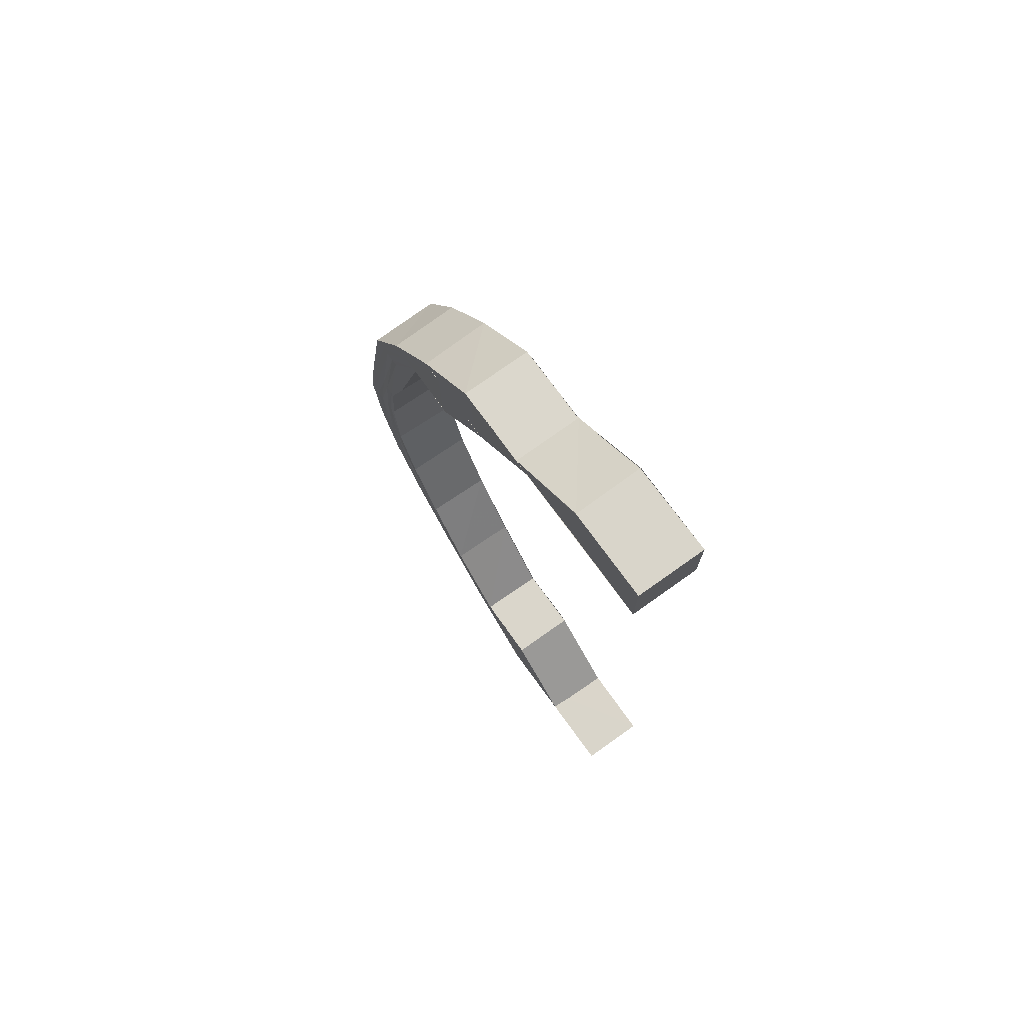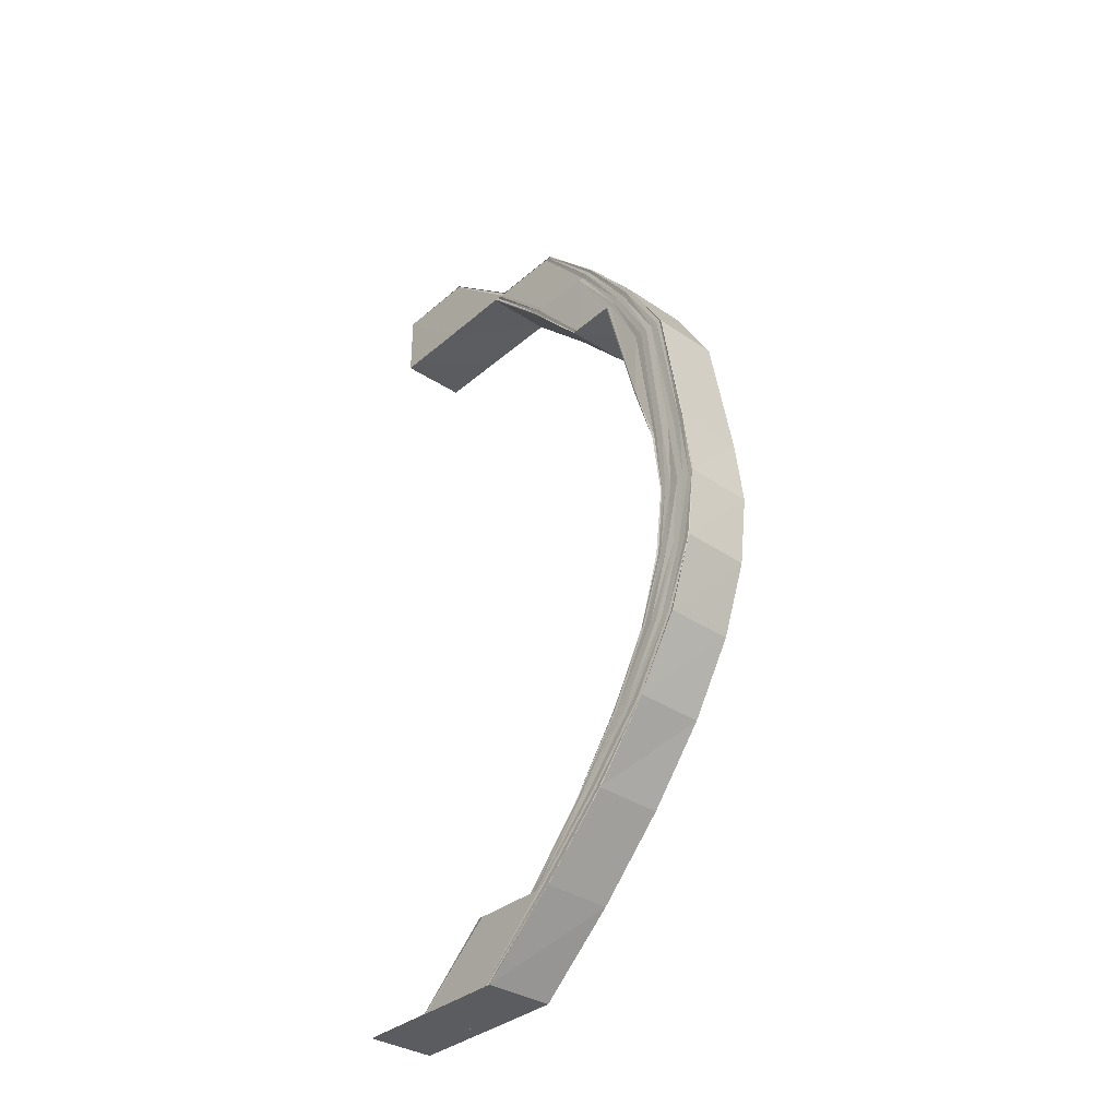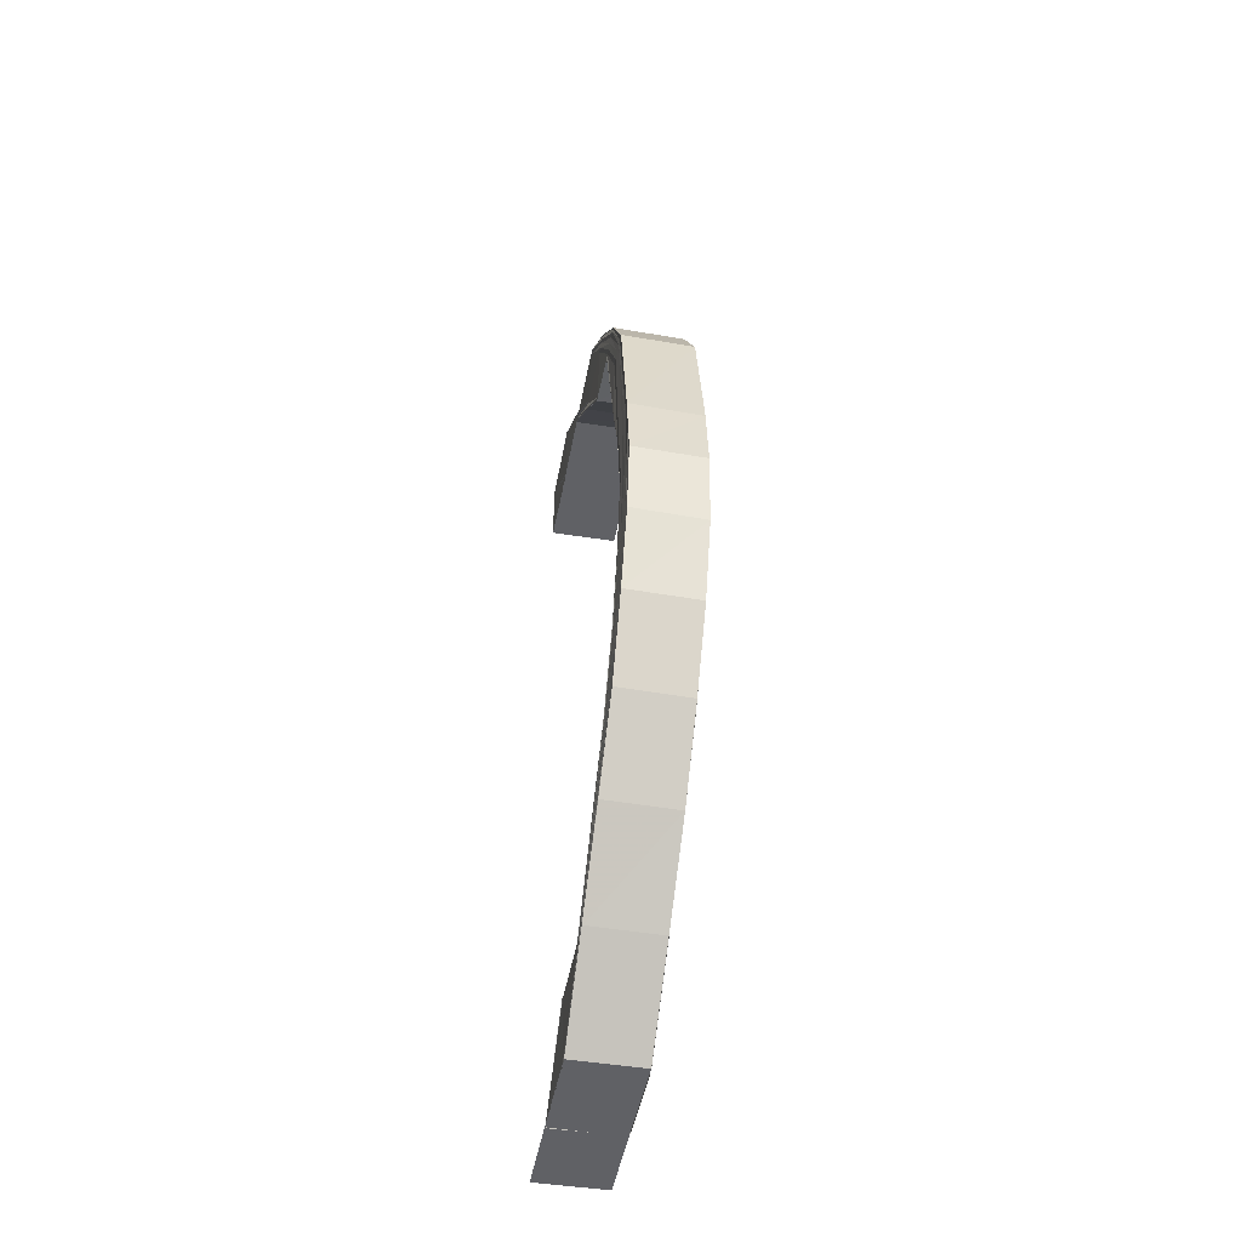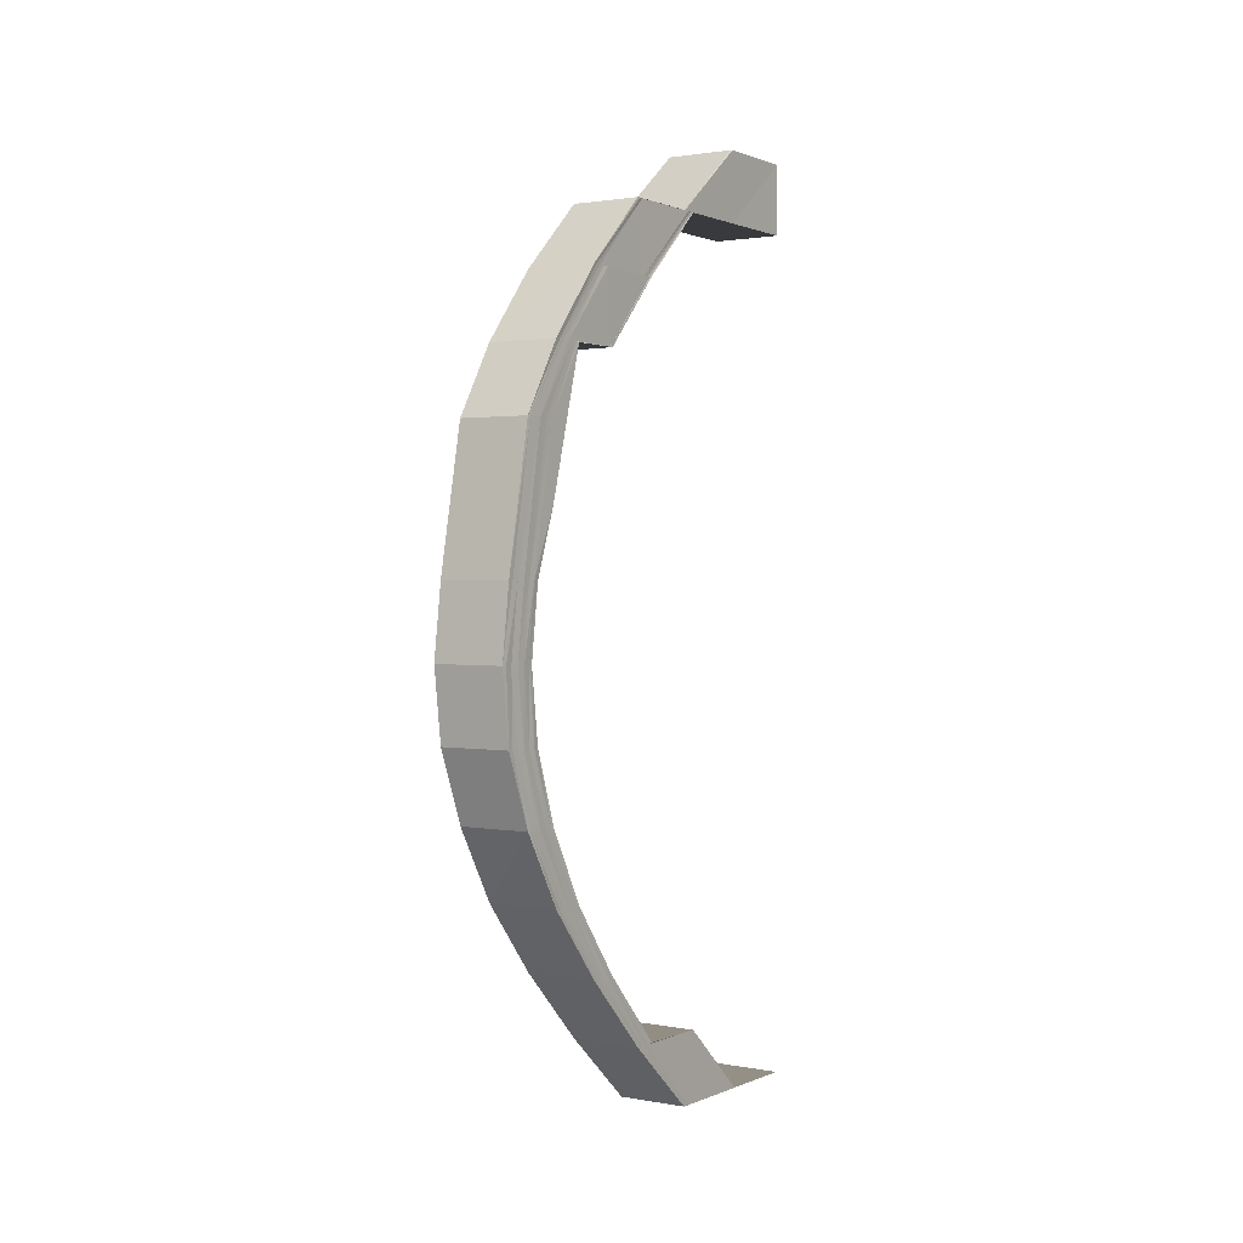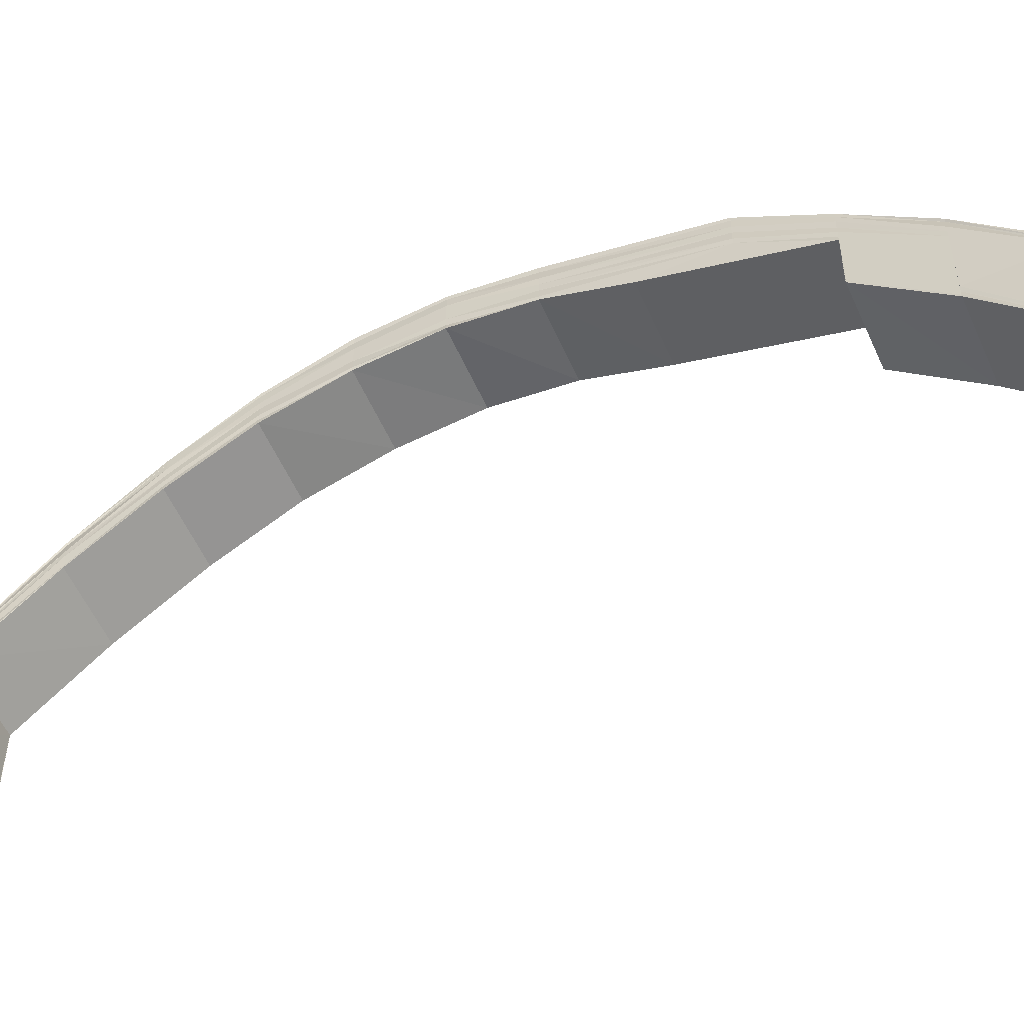
<metadata>
{"format":"obj","ext":"obj","renderer":"f3d","projection":"perspective","resolution":1024,"background":"white","views":[{"elev":73.7,"azim":144.2,"up":"+Y"},{"elev":-35.0,"azim":-41.4,"up":"+Y"},{"elev":-47.3,"azim":-10.4,"up":"+Y"},{"elev":0.6,"azim":33.7,"up":"+Y"},{"elev":-54.0,"azim":113.8,"up":"+Z"}]}
</metadata>
<code>
o 24849
v 2222 1871 14.15
v 2222 1871 14.16
v 2222 1871 14.15
v 2222 1871 14.16
v 2222 1871 14.16
v 2222 1871 14.15
v 2222 1871 14.16
v 2222 1871 14.17
v 2222 1871 14.16
v 2222 1871 14.15
v 2222 1871 14.18
v 2222 1871 14.18
v 2222 1871 14.18
v 2222 1871 14.19
v 2222 1871 14.2
v 2222 1871 14.19
v 2222 1871 14.21
v 2222 1871 14.2
v 2222 1871 14.21
v 2222 1871 14.21
v 2222 1871 14.22
v 2222 1871 14.21
v 2222 1871 14.22
v 2222 1871 14.22
v 2222 1871 14.22
v 2222 1871 14.22
v 2222 1871 14.21
v 2222 1871 14.22
v 2222 1871 14.21
v 2222 1871 14.21
v 2222 1871 14.2
v 2222 1871 14.21
v 2222 1871 14.19
v 2222 1871 14.2
v 2222 1871 14.22
v 2222 1871 14.22
v 2222 1871 14.21
v 2222 1871 14.21
v 2222 1871 14.2
v 2222 1871 14.22
v 2222 1871 14.21
v 2222 1871 14.21
v 2222 1871 14.2
v 2222 1871 14.19
v 2222 1871 14.22
v 2222 1871 14.21
v 2222 1871 14.21
v 2222 1871 14.21
v 2222 1871 14.22
v 2222 1871 14.21
v 2222 1871 14.21
v 2222 1871 14.22
v 2222 1871 14.21
v 2222 1871 14.21
v 2222 1871 14.22
v 2222 1871 14.22
v 2222 1871 14.21
v 2222 1871 14.21
v 2222 1871 14.21
v 2222 1871 14.21
v 2222 1871 14.21
v 2222 1871 14.2
v 2222 1871 14.21
v 2222 1871 14.21
v 2222 1871 14.2
v 2222 1871 14.2
v 2222 1871 14.2
v 2222 1871 14.2
v 2222 1871 14.19
v 2222 1871 14.19
v 2222 1871 14.19
v 2222 1871 14.19
v 2222 1871 14.18
v 2222 1871 14.18
v 2222 1871 14.18
v 2222 1871 14.18
v 2222 1871 14.18
v 2222 1871 14.19
v 2222 1871 14.17
v 2222 1871 14.16
v 2222 1871 14.16
v 2222 1871 14.17
v 2222 1871 14.16
v 2222 1871 14.17
v 2222 1871 14.17
v 2222 1871 14.16
v 2222 1871 14.17
v 2222 1871 14.16
v 2222 1871 14.18
v 2222 1871 14.17
v 2222 1871 14.18
v 2222 1871 14.18
v 2222 1871 14.19
v 2222 1871 14.2
v 2222 1871 14.19
v 2222 1871 14.21
v 2222 1871 14.2
v 2222 1871 14.21
v 2222 1871 14.21
v 2222 1871 14.21
v 2222 1871 14.21
v 2222 1871 14.21
v 2222 1871 14.21
v 2222 1871 14.21
v 2222 1871 14.21
v 2222 1871 14.2
v 2222 1871 14.21
v 2222 1871 14.21
v 2222 1871 14.21
v 2222 1871 14.21
v 2222 1871 14.21
v 2222 1871 14.21
v 2222 1871 14.21
v 2222 1871 14.21
v 2222 1871 14.21
v 2222 1871 14.21
v 2222 1871 14.2
v 2222 1871 14.21
v 2222 1871 14.21
v 2222 1871 14.21
v 2222 1871 14.21
v 2222 1871 14.21
v 2222 1871 14.2
v 2222 1871 14.21
v 2222 1871 14.21
v 2222 1871 14.21
v 2222 1871 14.2
v 2222 1871 14.2
v 2222 1871 14.2
v 2222 1871 14.19
v 2222 1871 14.2
v 2222 1871 14.19
v 2222 1871 14.19
v 2222 1871 14.18
v 2222 1871 14.18
v 2222 1871 14.19
v 2222 1871 14.19
v 2222 1871 14.18
v 2222 1871 14.17
v 2222 1871 14.16
v 2222 1871 14.16
v 2222 1871 14.17
v 2222 1871 14.16
v 2222 1871 14.16
v 2222 1871 14.17
v 2222 1871 14.18
v 2222 1871 14.19
v 2222 1871 14.18
v 2222 1871 14.2
v 2222 1871 14.19
v 2222 1871 14.19
v 2222 1871 14.18
v 2222 1871 14.2
v 2222 1871 14.2
v 2222 1871 14.19
v 2222 1871 14.2
v 2222 1871 14.19
v 2222 1871 14.18
v 2222 1871 14.2
v 2222 1871 14.2
v 2222 1871 14.21
v 2222 1871 14.21
v 2222 1871 14.21
v 2222 1871 14.21
v 2222 1871 14.21
v 2222 1871 14.21
v 2222 1871 14.21
v 2222 1871 14.21
v 2222 1871 14.22
v 2222 1871 14.22
v 2222 1871 14.21
v 2222 1871 14.22
v 2222 1871 14.22
v 2222 1871 14.22
v 2222 1871 14.22
v 2222 1871 14.22
v 2222 1871 14.22
v 2222 1871 14.22
v 2222 1871 14.21
v 2222 1871 14.22
v 2222 1871 14.21
v 2222 1871 14.21
v 2222 1871 14.21
v 2222 1871 14.21
v 2222 1871 14.21
v 2222 1871 14.21
v 2222 1871 14.21
v 2222 1871 14.21
v 2222 1871 14.2
v 2222 1871 14.2
v 2222 1871 14.19
v 2222 1871 14.19
v 2222 1871 14.2
v 2222 1871 14.2
v 2222 1871 14.19
v 2222 1871 14.19
v 2222 1871 14.19
v 2222 1871 14.2
v 2222 1871 14.19
v 2222 1871 14.18
v 2222 1871 14.17
v 2222 1871 14.19
v 2222 1871 14.17
v 2222 1871 14.18
v 2222 1871 14.17
v 2222 1871 14.2
v 2222 1871 14.2
v 2222 1871 14.18
v 2222 1871 14.17
v 2222 1871 14.19
v 2222 1871 14.19
v 2222 1871 14.18
v 2222 1871 14.19
v 2222 1871 14.2
v 2222 1871 14.2
v 2222 1871 14.21
v 2222 1871 14.21
v 2222 1871 14.21
v 2222 1871 14.21
v 2222 1871 14.2
v 2222 1871 14.2
v 2222 1871 14.21
v 2222 1871 14.22
v 2222 1871 14.21
v 2222 1871 14.21
v 2222 1871 14.2
v 2222 1871 14.19
v 2222 1871 14.19
v 2222 1871 14.18
v 2222 1871 14.2
v 2222 1871 14.19
v 2222 1871 14.18
v 2222 1871 14.19
v 2222 1871 14.2
v 2222 1871 14.21
v 2222 1871 14.19
v 2222 1871 14.18
v 2222 1871 14.2
v 2222 1871 14.21
v 2222 1871 14.21
v 2222 1871 14.2
v 2222 1871 14.2
v 2222 1871 14.19
v 2222 1871 14.19
v 2222 1871 14.18
v 2222 1871 14.2
v 2222 1871 14.2
v 2222 1871 14.21
v 2222 1871 14.21
v 2222 1871 14.21
v 2222 1871 14.21
v 2222 1871 14.21
v 2222 1871 14.21
v 2222 1871 14.21
v 2222 1871 14.21
v 2222 1871 14.21
v 2222 1871 14.21
v 2222 1871 14.21
v 2222 1871 14.21
v 2222 1871 14.21
v 2222 1871 14.21
v 2222 1871 14.21
v 2222 1871 14.21
v 2222 1871 14.21
v 2222 1871 14.21
v 2222 1871 14.2
v 2222 1871 14.2
v 2222 1871 14.21
v 2222 1871 14.21
v 2222 1871 14.2
v 2222 1871 14.2
v 2222 1871 14.2
v 2222 1871 14.19
v 2222 1871 14.19
v 2222 1871 14.18
v 2222 1871 14.18
v 2222 1871 14.19
v 2222 1871 14.17
v 2222 1871 14.17
v 2222 1871 14.19
v 2222 1871 14.18
v 2222 1871 14.17
v 2222 1871 14.18
v 2222 1871 14.19
v 2222 1871 14.17
v 2222 1871 14.19
v 2222 1871 14.18
v 2222 1871 14.19
v 2222 1871 14.19
v 2222 1871 14.18
v 2222 1871 14.19
v 2222 1871 14.2
v 2222 1871 14.2
v 2222 1871 14.2
v 2222 1871 14.19
v 2222 1871 14.2
v 2222 1871 14.21
v 2222 1871 14.21
v 2222 1871 14.21
v 2222 1871 14.21
v 2222 1871 14.21
v 2222 1871 14.21
v 2222 1871 14.2
v 2222 1871 14.2
v 2222 1871 14.19
v 2222 1871 14.19
v 2222 1871 14.21
v 2222 1871 14.18
v 2222 1871 14.18
v 2222 1871 14.18
v 2222 1871 14.16
v 2222 1871 14.18
v 2222 1871 14.16
v 2222 1871 14.16
v 2222 1871 14.15
v 2222 1871 14.16
v 2222 1871 14.18
v 2222 1871 14.15
v 2222 1871 14.15
v 2222 1871 14.15
v 2222 1871 14.15
v 2222 1871 14.15
v 2222 1871 14.15
v 2222 1871 14.15
v 2222 1871 14.16
v 2222 1871 14.16
v 2222 1871 14.16
v 2222 1871 14.18
v 2222 1871 14.15
v 2222 1871 14.16
v 2222 1871 14.16
v 2222 1871 14.16
v 2222 1871 14.15
v 2222 1871 14.16
v 2222 1871 14.18
v 2222 1871 14.16
v 2222 1871 14.18
v 2222 1871 14.18
v 2222 1871 14.16
v 2222 1871 14.16
v 2222 1871 14.15
v 2222 1871 14.21
v 2222 1871 14.21
v 2222 1871 14.21
v 2222 1871 14.21
v 2222 1871 14.21
f 1 2 3
f 3 4 1
f 2 5 6
f 7 8 5
f 4 9 10
f 4 11 9
f 11 12 9
f 13 14 12
f 14 15 16
f 15 17 18
f 17 19 20
f 19 21 22
f 21 23 24
f 23 25 26
f 25 27 28
f 27 29 30
f 29 31 32
f 31 33 34
f 28 35 36
f 30 37 35
f 32 38 37
f 34 39 38
f 40 41 35
f 41 42 37
f 42 43 38
f 43 44 39
f 45 40 36
f 37 38 46
f 38 39 47
f 38 47 46
f 37 46 48
f 35 37 48
f 36 35 49
f 35 48 49
f 36 49 50
f 48 46 51
f 49 48 52
f 48 51 52
f 46 53 51
f 46 47 53
f 49 52 54
f 50 49 54
f 55 36 50
f 26 36 55
f 56 45 55
f 55 50 57
f 50 54 58
f 57 50 58
f 59 55 57
f 24 55 59
f 60 56 59
f 59 57 61
f 57 58 62
f 61 57 62
f 63 59 61
f 22 59 63
f 64 60 63
f 63 61 65
f 61 62 66
f 65 61 66
f 67 63 65
f 20 63 67
f 68 64 67
f 67 65 69
f 65 66 70
f 69 65 70
f 71 67 69
f 18 67 71
f 72 68 71
f 73 72 74
f 16 71 74
f 74 71 75
f 71 69 75
f 75 69 76
f 69 70 76
f 76 70 77
f 70 78 77
f 70 66 78
f 77 78 79
f 77 79 80
f 80 79 81
f 79 82 81
f 81 82 83
f 82 84 83
f 83 85 86
f 84 87 88
f 84 89 90
f 89 91 90
f 92 93 91
f 93 94 95
f 94 96 97
f 96 98 99
f 98 100 101
f 100 102 103
f 102 104 105
f 104 106 107
f 101 108 109
f 103 110 108
f 105 111 110
f 107 112 111
f 113 114 108
f 114 115 110
f 115 116 111
f 116 117 112
f 118 113 109
f 110 111 119
f 111 112 120
f 111 120 119
f 110 119 121
f 108 110 121
f 109 108 122
f 108 121 122
f 109 122 123
f 121 119 124
f 122 121 125
f 121 124 125
f 119 126 124
f 119 120 126
f 122 125 127
f 123 122 127
f 128 109 123
f 99 109 128
f 129 118 128
f 128 123 130
f 123 127 131
f 130 123 131
f 132 128 130
f 97 128 132
f 133 129 132
f 134 133 135
f 95 132 135
f 135 132 136
f 132 130 136
f 136 130 137
f 130 131 137
f 136 137 138
f 139 136 138
f 139 138 140
f 141 139 140
f 142 139 141
f 143 142 141
f 90 142 143
f 144 145 143
f 138 137 146
f 137 147 146
f 137 131 147
f 146 147 148
f 131 149 147
f 131 127 149
f 147 150 148
f 147 149 150
f 148 150 11
f 150 151 152
f 127 153 149
f 149 154 150
f 149 153 154
f 150 154 155
f 154 156 151
f 127 125 153
f 155 157 158
f 159 160 157
f 154 161 159
f 153 161 154
f 161 162 156
f 163 164 160
f 165 166 164
f 161 167 163
f 167 168 162
f 169 170 166
f 167 171 165
f 171 172 168
f 173 174 170
f 171 175 169
f 175 176 172
f 177 178 174
f 175 179 173
f 179 180 176
f 181 182 178
f 179 183 177
f 183 184 180
f 185 186 182
f 183 187 181
f 187 188 184
f 189 190 186
f 191 192 190
f 187 193 185
f 193 194 188
f 193 195 189
f 195 196 194
f 197 195 193
f 198 193 187
f 198 197 193
f 199 197 198
f 199 200 197
f 201 200 199
f 202 201 199
f 203 201 202
f 204 203 202
f 205 203 204
f 206 198 187
f 207 198 206
f 206 187 183
f 208 209 204
f 210 208 211
f 212 204 211
f 211 204 213
f 211 213 214
f 213 207 215
f 215 207 206
f 214 213 215
f 216 206 183
f 215 206 216
f 216 183 179
f 214 215 217
f 217 215 216
f 218 216 179
f 217 216 218
f 218 179 175
f 219 214 217
f 220 214 219
f 112 220 219
f 221 220 112
f 112 219 120
f 219 217 222
f 120 219 222
f 222 217 218
f 120 222 126
f 222 218 223
f 223 218 175
f 126 222 223
f 223 175 171
f 126 223 224
f 224 223 171
f 124 126 224
f 224 171 167
f 124 224 225
f 225 224 167
f 125 124 225
f 225 167 161
f 125 225 153
f 153 225 161
f 66 226 78
f 78 226 227
f 66 62 226
f 226 228 227
f 227 228 229
f 62 230 226
f 226 230 228
f 62 58 230
f 228 231 229
f 229 231 232
f 231 233 232
f 228 234 231
f 230 234 228
f 58 235 230
f 230 235 234
f 58 54 235
f 233 236 237
f 234 238 231
f 231 238 233
f 235 239 234
f 234 239 238
f 54 240 235
f 235 240 239
f 54 52 240
f 238 241 233
f 241 242 236
f 233 241 243
f 243 244 245
f 246 247 244
f 248 249 247
f 241 250 246
f 250 251 242
f 252 253 249
f 250 254 248
f 254 255 251
f 256 257 253
f 254 258 252
f 258 259 255
f 260 261 257
f 258 262 256
f 262 263 259
f 264 265 261
f 266 267 265
f 262 268 260
f 268 269 263
f 268 270 264
f 270 271 269
f 272 270 268
f 266 273 221
f 273 274 221
f 273 275 274
f 275 276 277
f 278 279 276
f 275 278 212
f 280 281 273
f 282 278 281
f 283 281 280
f 283 282 281
f 284 283 280
f 285 282 283
f 286 285 283
f 286 283 284
f 287 285 286
f 288 286 284
f 289 287 286
f 288 284 272
f 290 287 289
f 291 290 289
f 291 289 292
f 293 288 272
f 292 288 293
f 294 291 292
f 295 291 294
f 296 292 293
f 294 292 296
f 293 272 297
f 297 272 268
f 297 268 262
f 298 293 297
f 296 293 298
f 299 297 262
f 298 297 299
f 299 262 258
f 300 299 258
f 300 258 254
f 301 298 299
f 301 299 300
f 302 296 298
f 302 298 301
f 303 296 302
f 303 294 296
f 53 303 302
f 304 294 303
f 47 303 53
f 47 304 303
f 304 295 294
f 39 304 47
f 305 295 304
f 39 305 304
f 306 305 39
f 53 302 307
f 307 302 301
f 51 53 307
f 191 308 306
f 308 309 306
f 310 311 309
f 312 313 308
f 314 313 312
f 314 315 313
f 313 316 317
f 318 319 314
f 319 320 321
f 322 319 323
f 319 324 325
f 326 315 325
f 326 327 328
f 324 329 330
f 329 318 331
f 332 333 330
f 334 333 332
f 334 332 290
f 335 334 290
f 336 334 335
f 337 336 335
f 325 336 337
f 338 339 337
f 340 341 331
f 340 331 205
f 278 340 205
f 239 342 238
f 238 342 241
f 342 250 241
f 239 343 342
f 342 344 250
f 343 344 342
f 344 254 250
f 240 343 239
f 344 300 254
f 345 300 344
f 343 345 344
f 345 301 300
f 307 301 345
f 346 345 343
f 346 307 345
f 240 346 343
f 51 307 346
f 52 346 240
f 52 51 346

</code>
